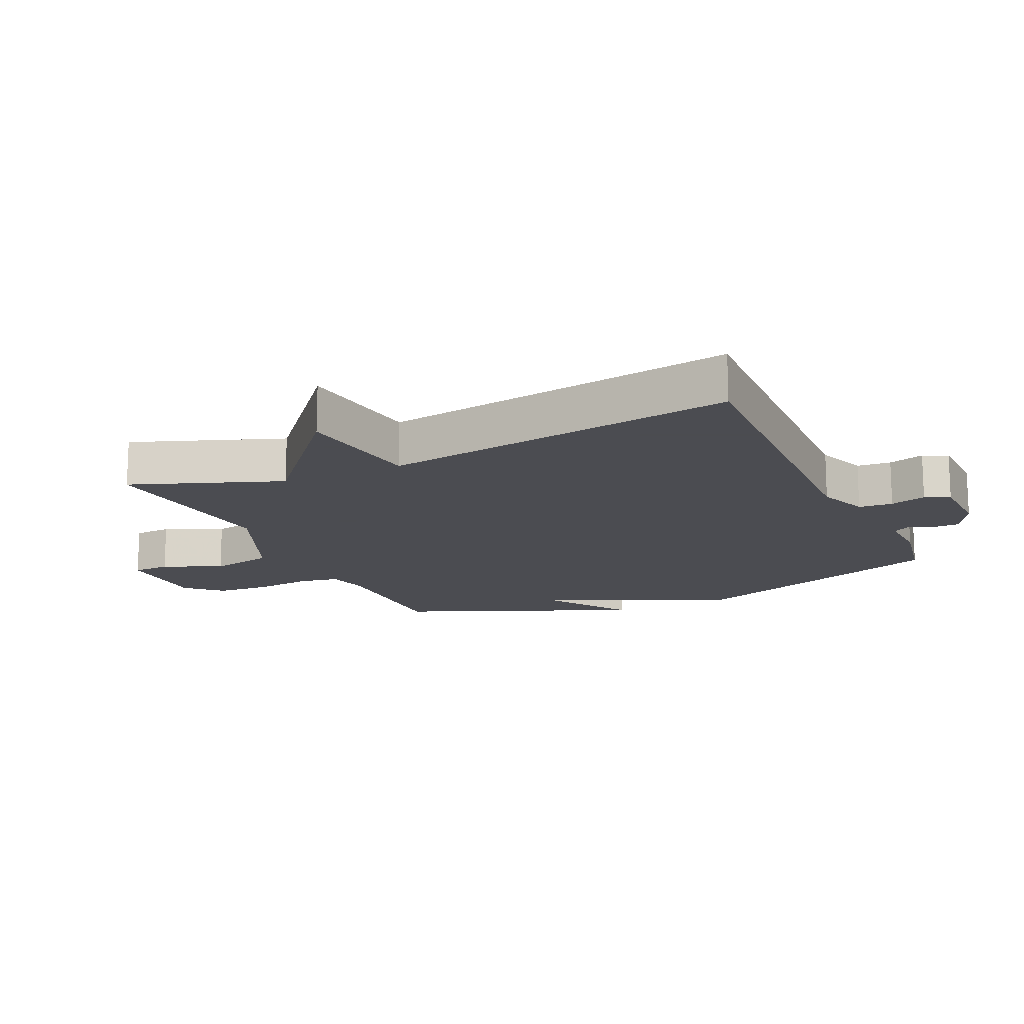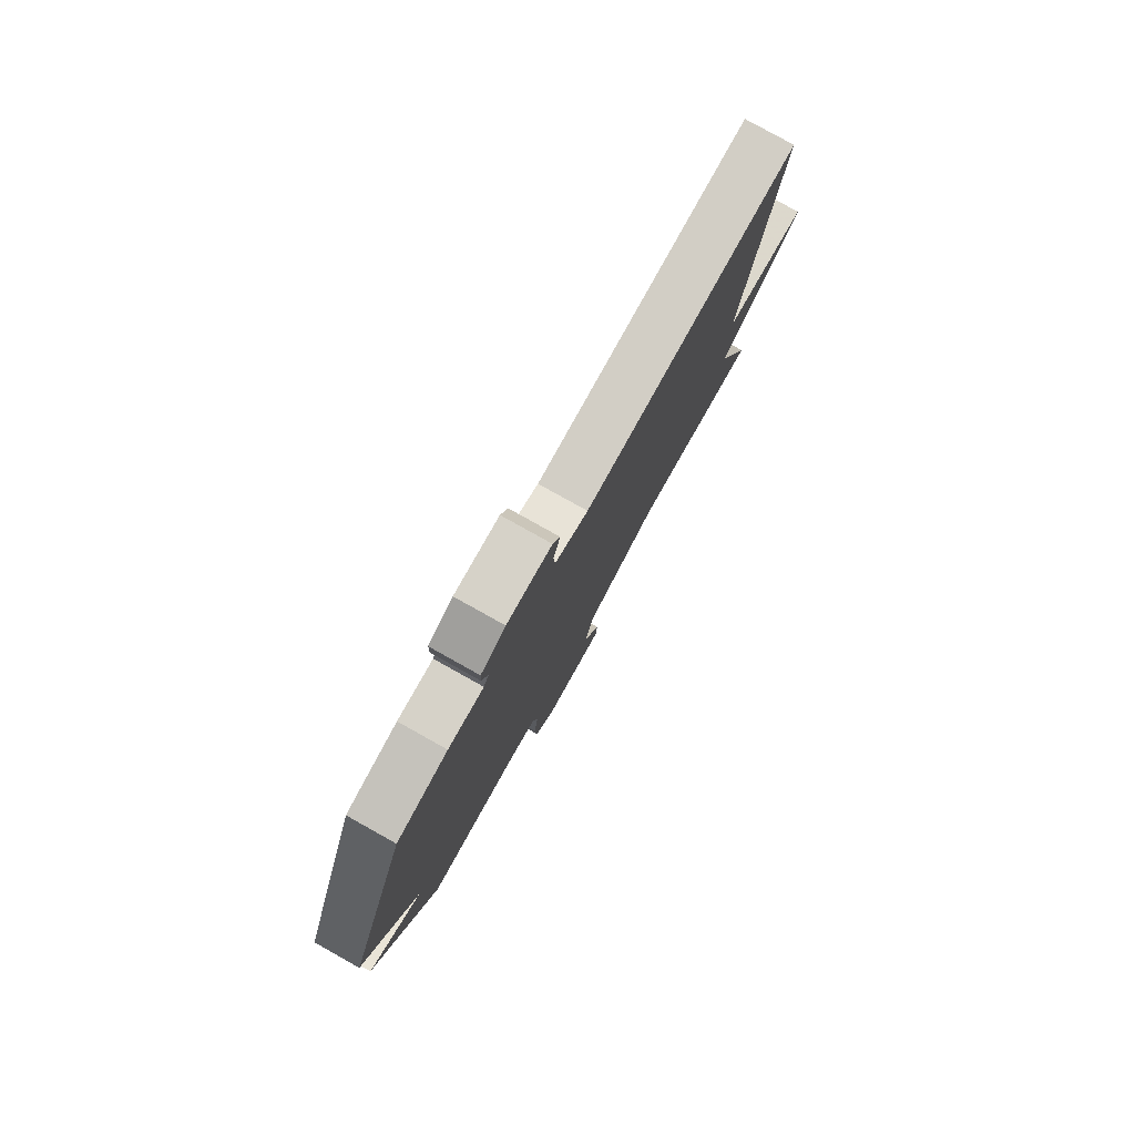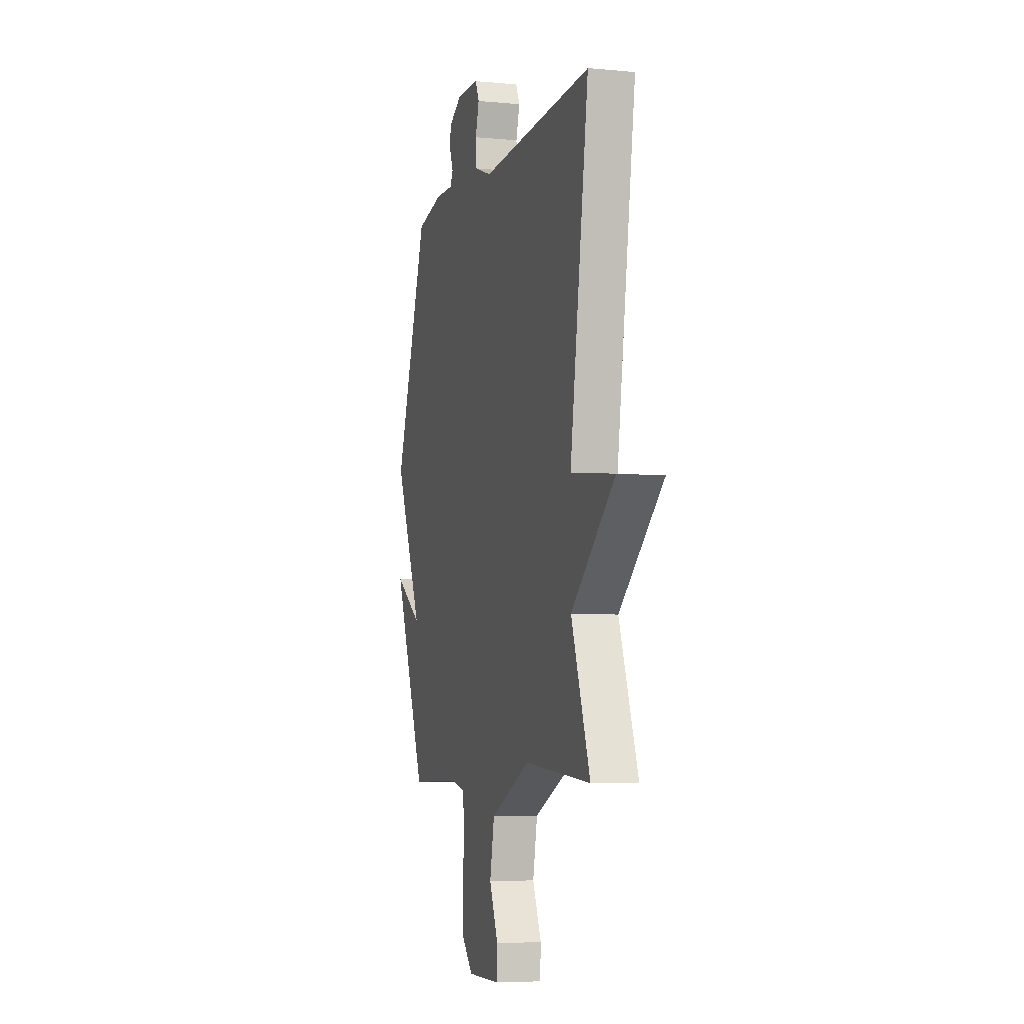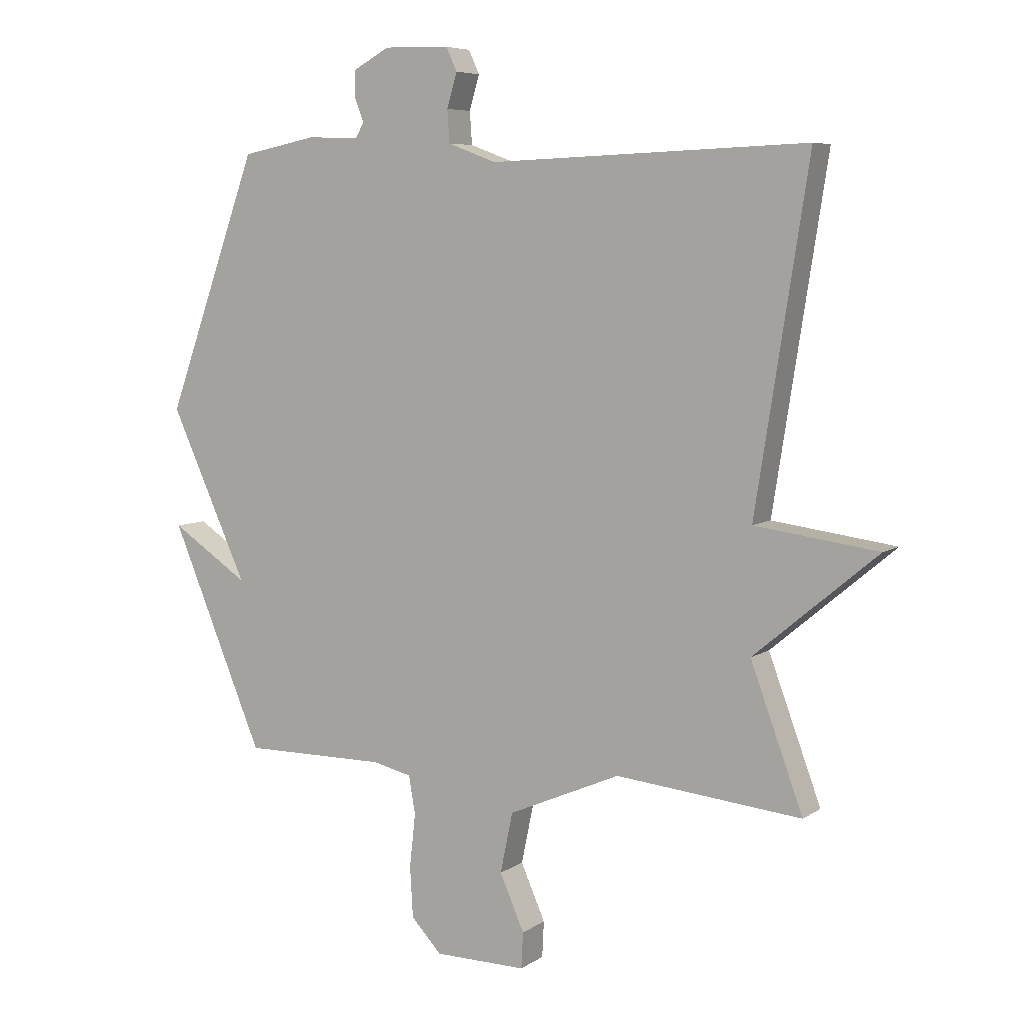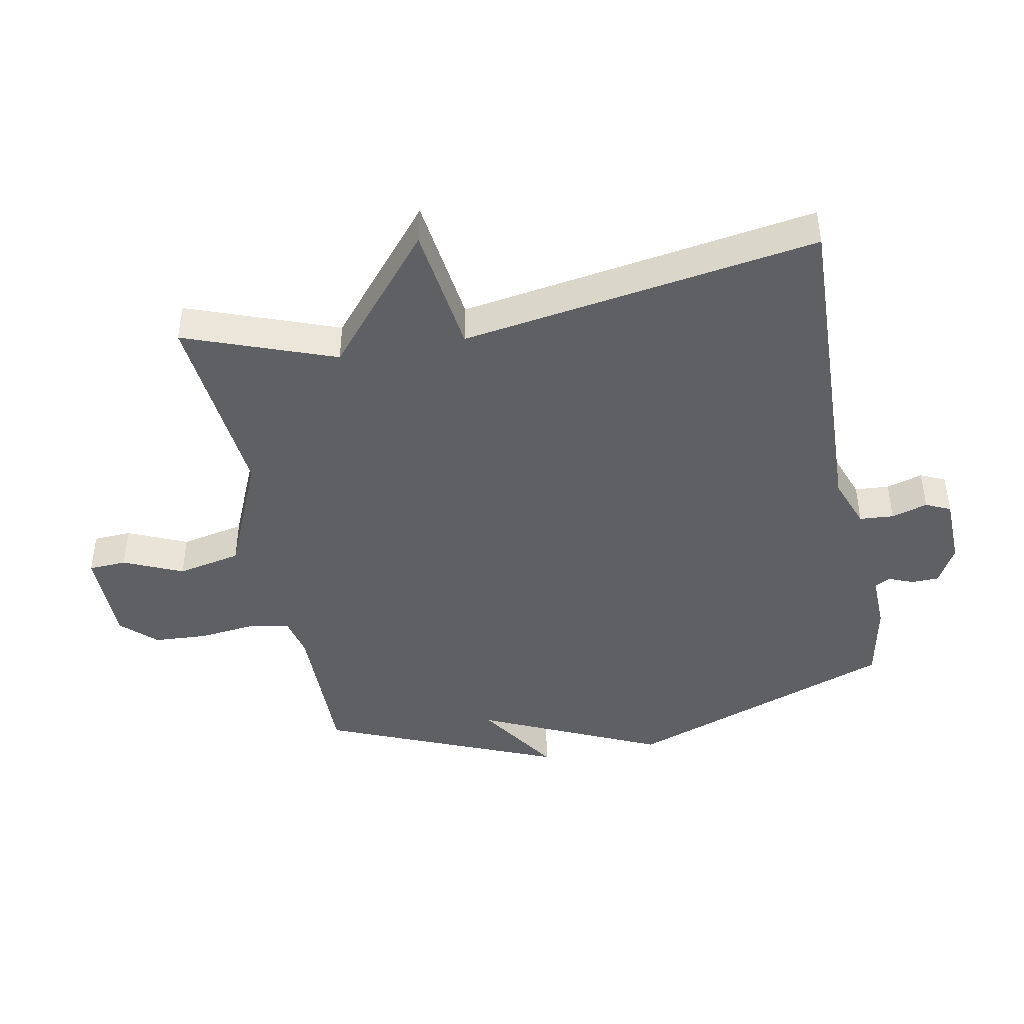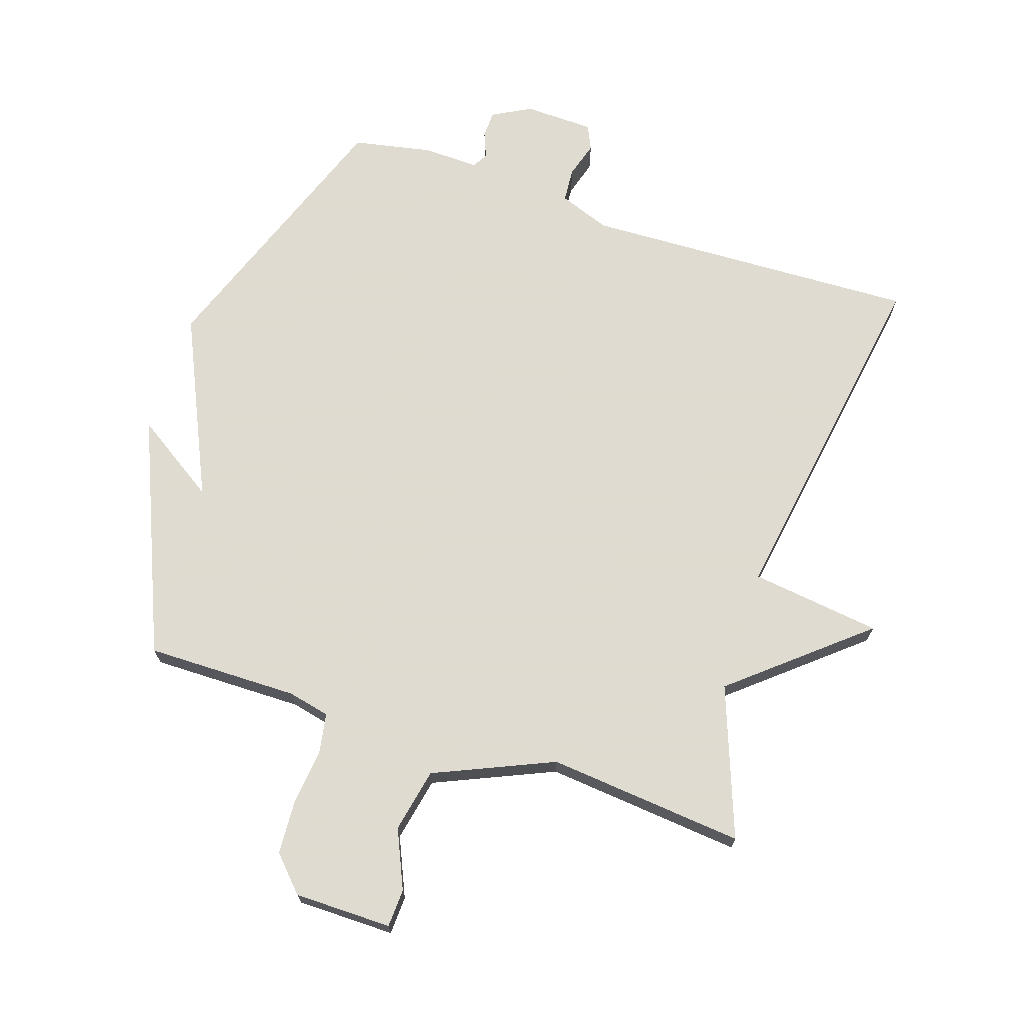
<metadata>
{"format":"obj","ext":"obj","renderer":"f3d","projection":"perspective","resolution":1024,"background":"white","views":[{"elev":-15.3,"azim":-65.2,"up":"+Y"},{"elev":79.9,"azim":119.2,"up":"+Z"},{"elev":-6.4,"azim":-105.7,"up":"+Z"},{"elev":6.7,"azim":-150.6,"up":"+Z"},{"elev":-43.9,"azim":-79.0,"up":"+Y"},{"elev":70.2,"azim":-161.7,"up":"+Y"}]}
</metadata>
<code>
v 0.5 0.07 -0.5
v 0.259 0.07 -0.498
v 0.193 0.07 -0.513
v 0.182 0.07 -0.577
v 0.192 0.07 -0.666
v 0.187 0.07 -0.751
v 0.136 0.07 -0.805
v -0.018 0.07 -0.806
v -0.021 0.07 -0.746
v 0.02 0.07 -0.653
v -0.001 0.07 -0.552
v -0.189 0.07 -0.47
v -0.5 0.07 -0.5
v -0.412 0.07 -0.263
v -0.618 0.07 -0.09
v -0.412 0.07 -0.063
v -0.5 0.07 0.5
v 0.031 0.07 0.48
v 0.112 0.07 0.51
v 0.116 0.07 0.564
v 0.099 0.07 0.621
v 0.117 0.07 0.66
v 0.227 0.07 0.663
v 0.288 0.07 0.63
v 0.289 0.07 0.587
v 0.273 0.07 0.547
v 0.287 0.07 0.522
v 0.374 0.07 0.525
v 0.5 0.07 0.5
v 0.656 0.07 0.072
v 0.525 0.07 -0.214
v 0.656 0.07 -0.128
v 0.5 0 -0.5
v 0.259 0 -0.498
v 0.193 0 -0.513
v 0.182 0 -0.577
v 0.192 0 -0.666
v 0.187 0 -0.751
v 0.136 0 -0.805
v -0.018 0 -0.806
v -0.021 0 -0.746
v 0.02 0 -0.653
v -0.001 0 -0.552
v -0.189 0 -0.47
v -0.5 0 -0.5
v -0.412 0 -0.263
v -0.618 0 -0.09
v -0.412 0 -0.063
v -0.5 0 0.5
v 0.031 0 0.48
v 0.112 0 0.51
v 0.116 0 0.564
v 0.099 0 0.621
v 0.117 0 0.66
v 0.227 0 0.663
v 0.288 0 0.63
v 0.289 0 0.587
v 0.273 0 0.547
v 0.287 0 0.522
v 0.374 0 0.525
v 0.5 0 0.5
v 0.656 0 0.072
v 0.525 0 -0.214
v 0.656 0 -0.128
f 31 32 1 2
f 31 2 3
f 30 31 3
f 29 30 3
f 28 29 3
f 27 28 3
f 26 27 3 4
f 24 25 26
f 23 24 26
f 22 23 26
f 21 22 26
f 20 21 26
f 19 20 26 4
f 18 19 4
f 4 5 6
f 18 4 6
f 17 18 6
f 16 17 6
f 14 15 16
f 12 13 14
f 11 12 14 16
f 8 9 10
f 7 8 10
f 6 7 10
f 6 10 11
f 6 11 16
f 34 33 64 63
f 35 34 63
f 35 63 62
f 35 62 61
f 35 61 60
f 35 60 59
f 36 35 59 58
f 58 57 56
f 58 56 55
f 58 55 54
f 58 54 53
f 58 53 52
f 36 58 52 51
f 36 51 50
f 38 37 36
f 38 36 50
f 38 50 49
f 38 49 48
f 48 47 46
f 46 45 44
f 48 46 44 43
f 42 41 40
f 42 40 39
f 42 39 38
f 43 42 38
f 48 43 38
f 1 33 34 2
f 2 34 35 3
f 3 35 36 4
f 4 36 37 5
f 5 37 38 6
f 6 38 39 7
f 7 39 40 8
f 8 40 41 9
f 9 41 42 10
f 10 42 43 11
f 11 43 44 12
f 12 44 45 13
f 13 45 46 14
f 14 46 47 15
f 15 47 48 16
f 16 48 49 17
f 17 49 50 18
f 18 50 51 19
f 19 51 52 20
f 20 52 53 21
f 21 53 54 22
f 22 54 55 23
f 23 55 56 24
f 24 56 57 25
f 25 57 58 26
f 26 58 59 27
f 27 59 60 28
f 28 60 61 29
f 29 61 62 30
f 30 62 63 31
f 31 63 64 32
f 32 64 33 1

</code>
